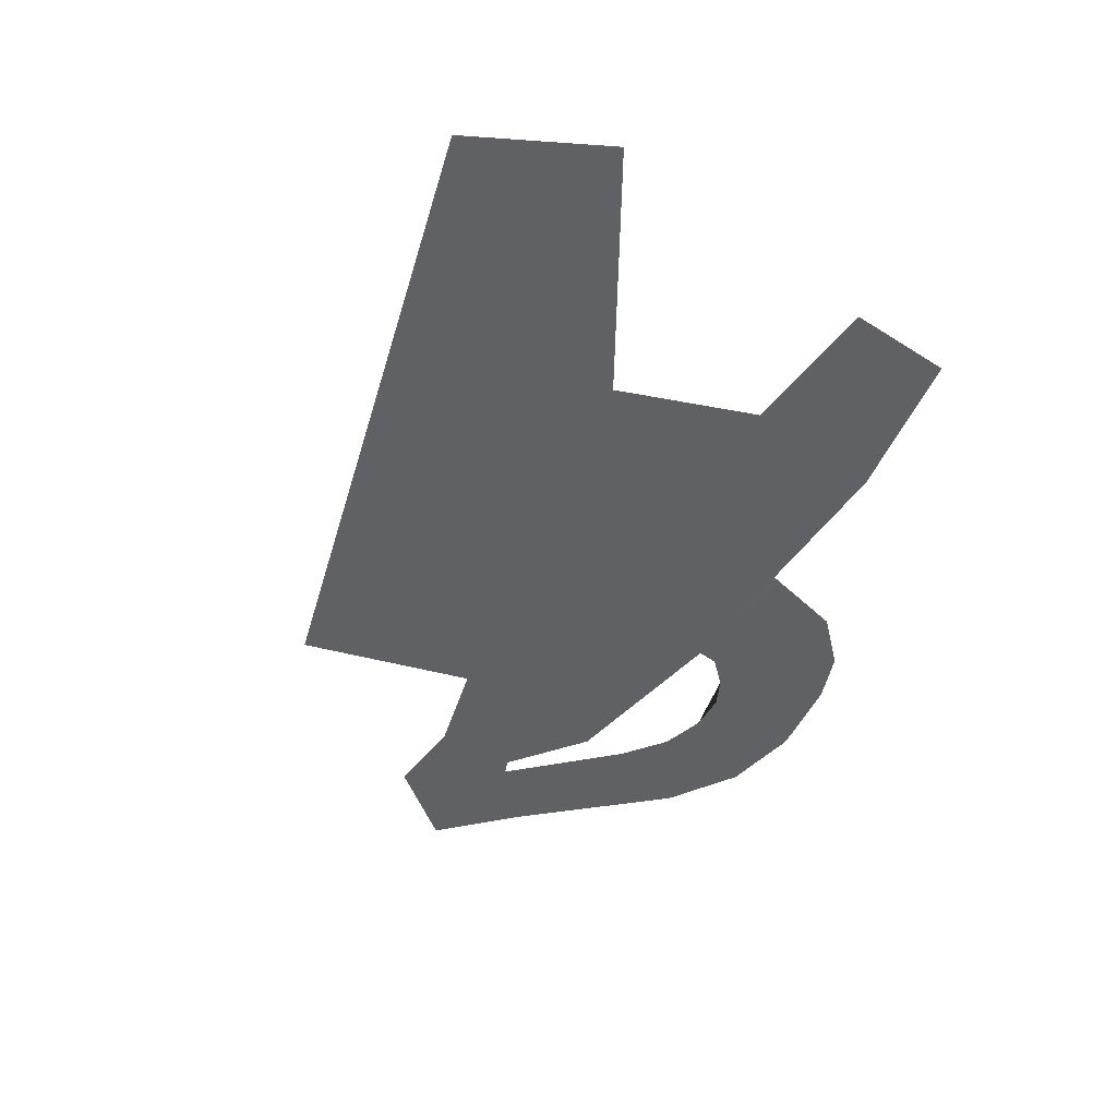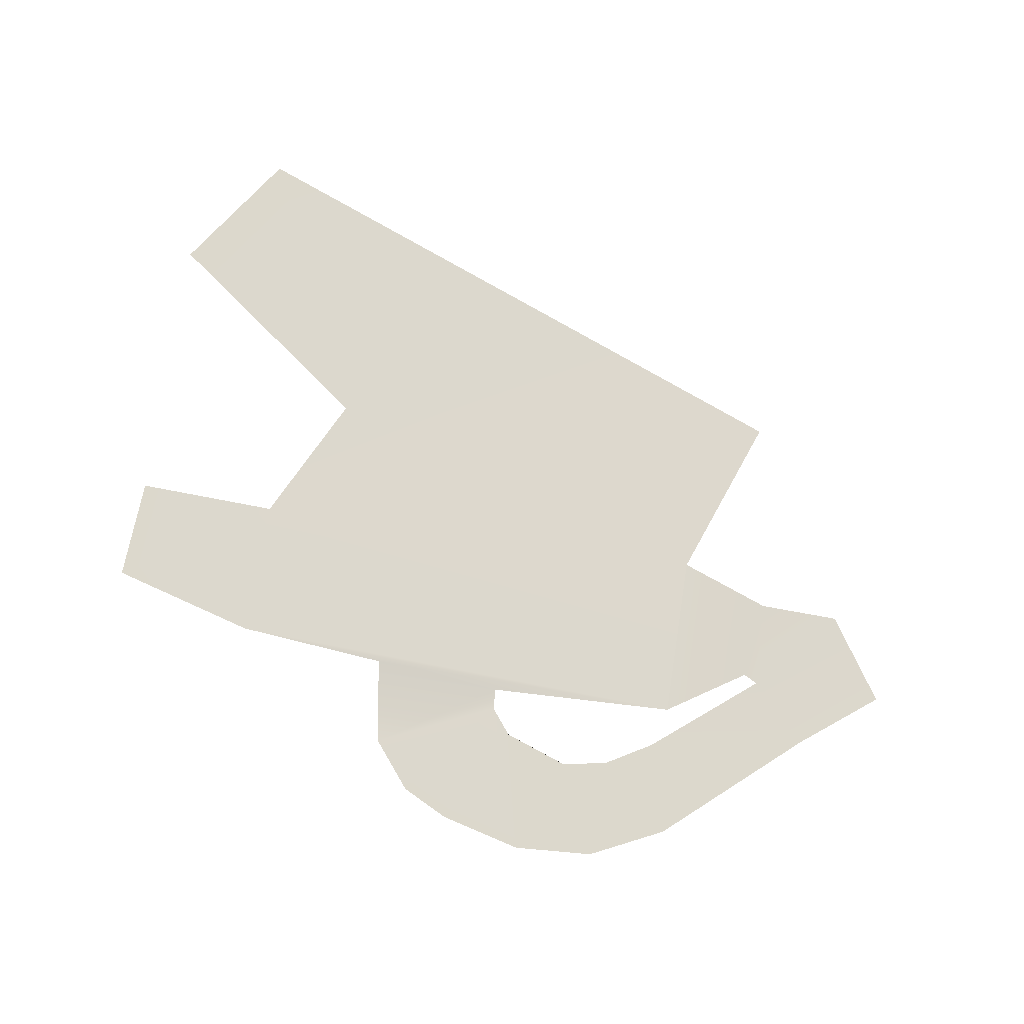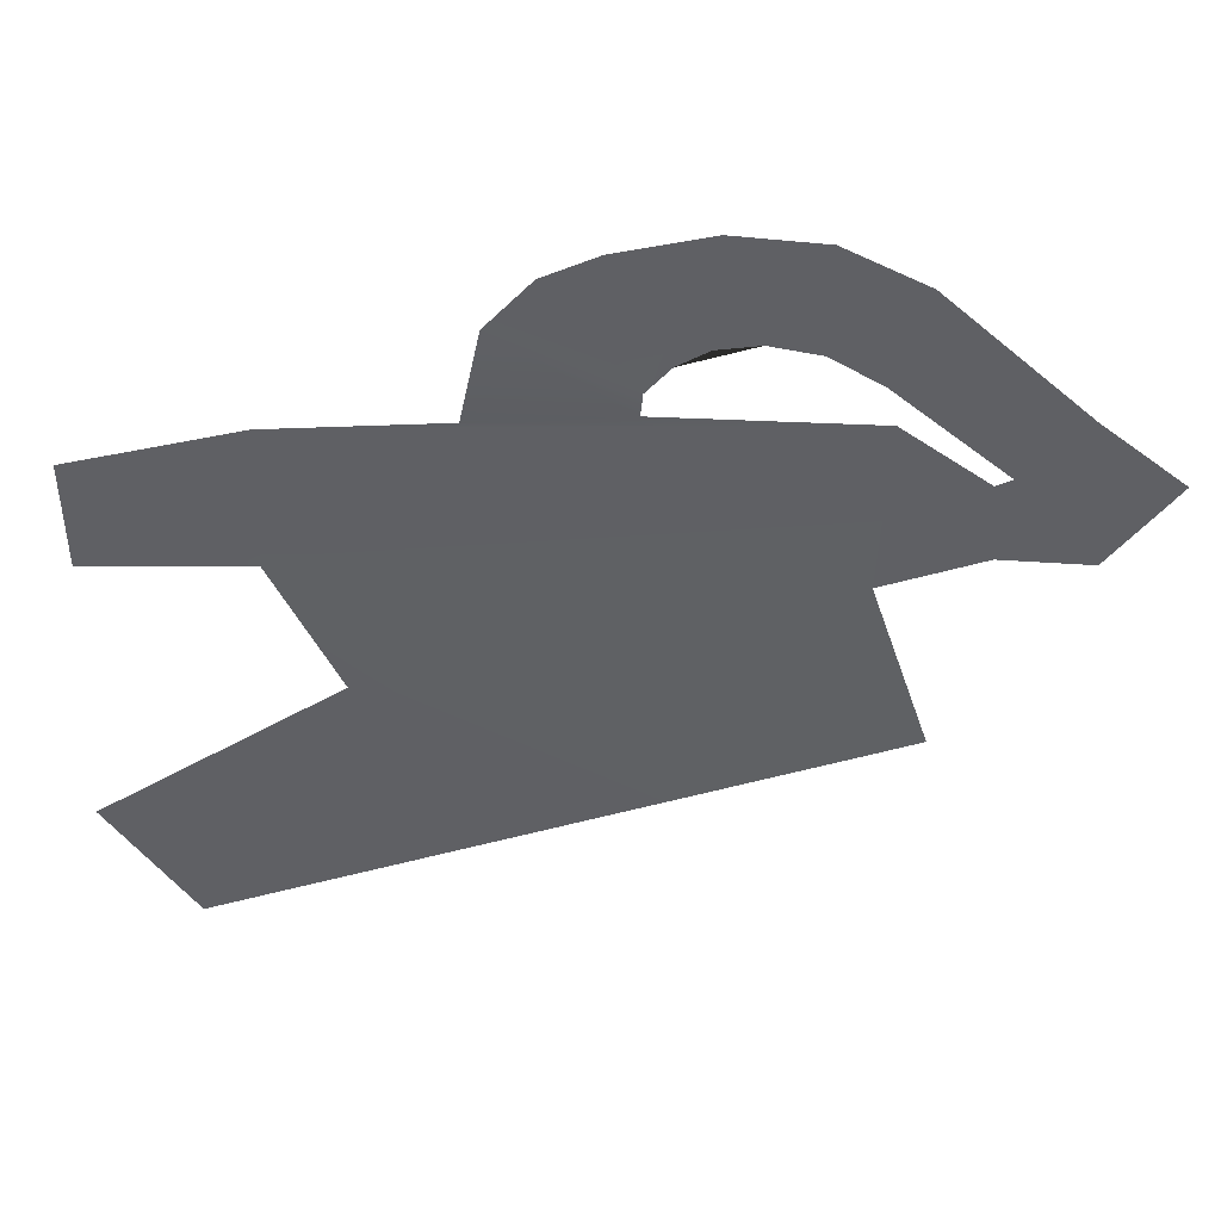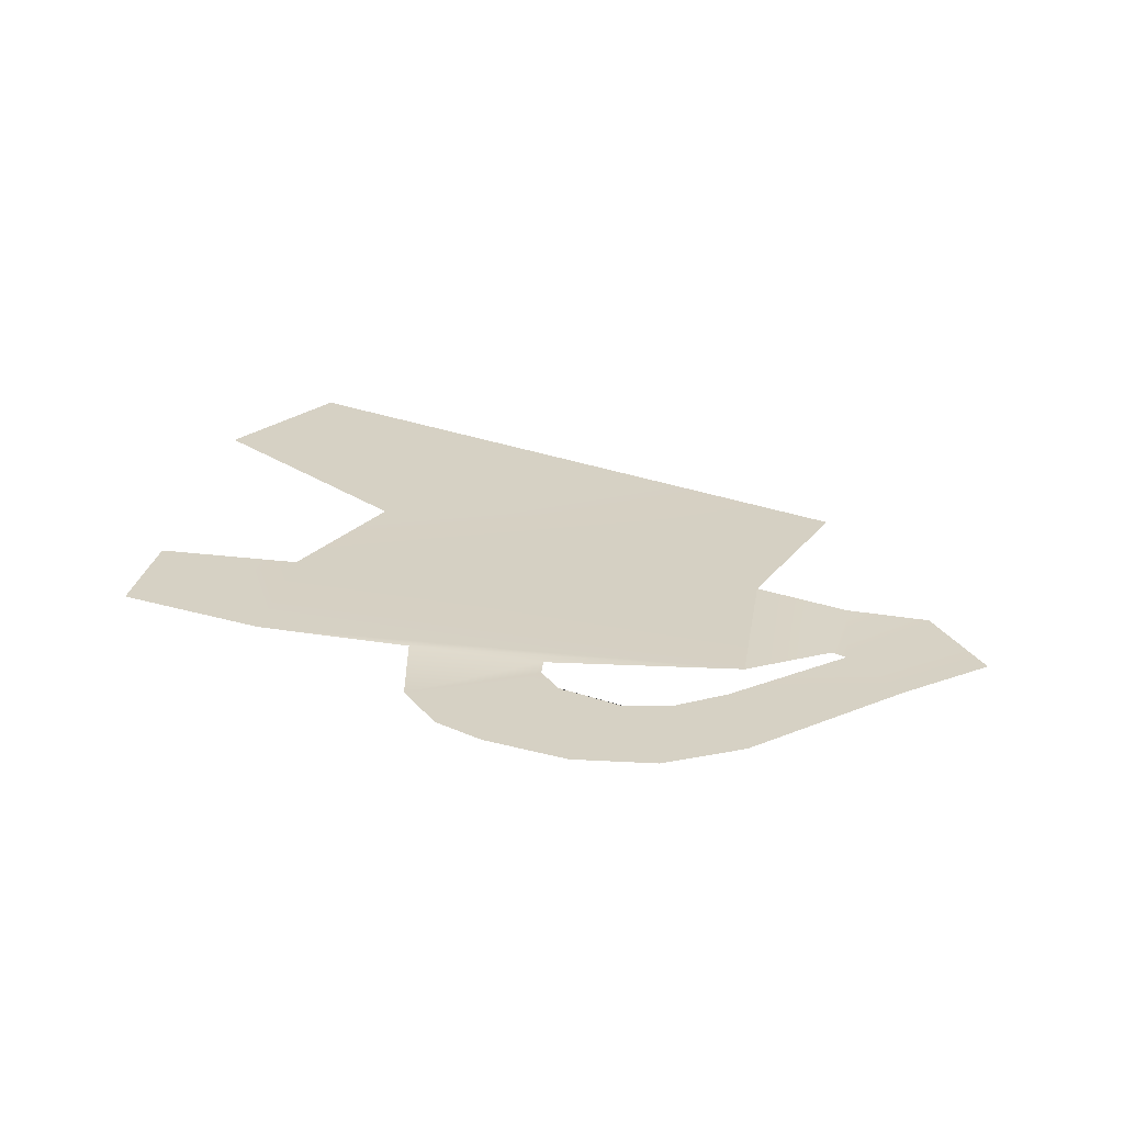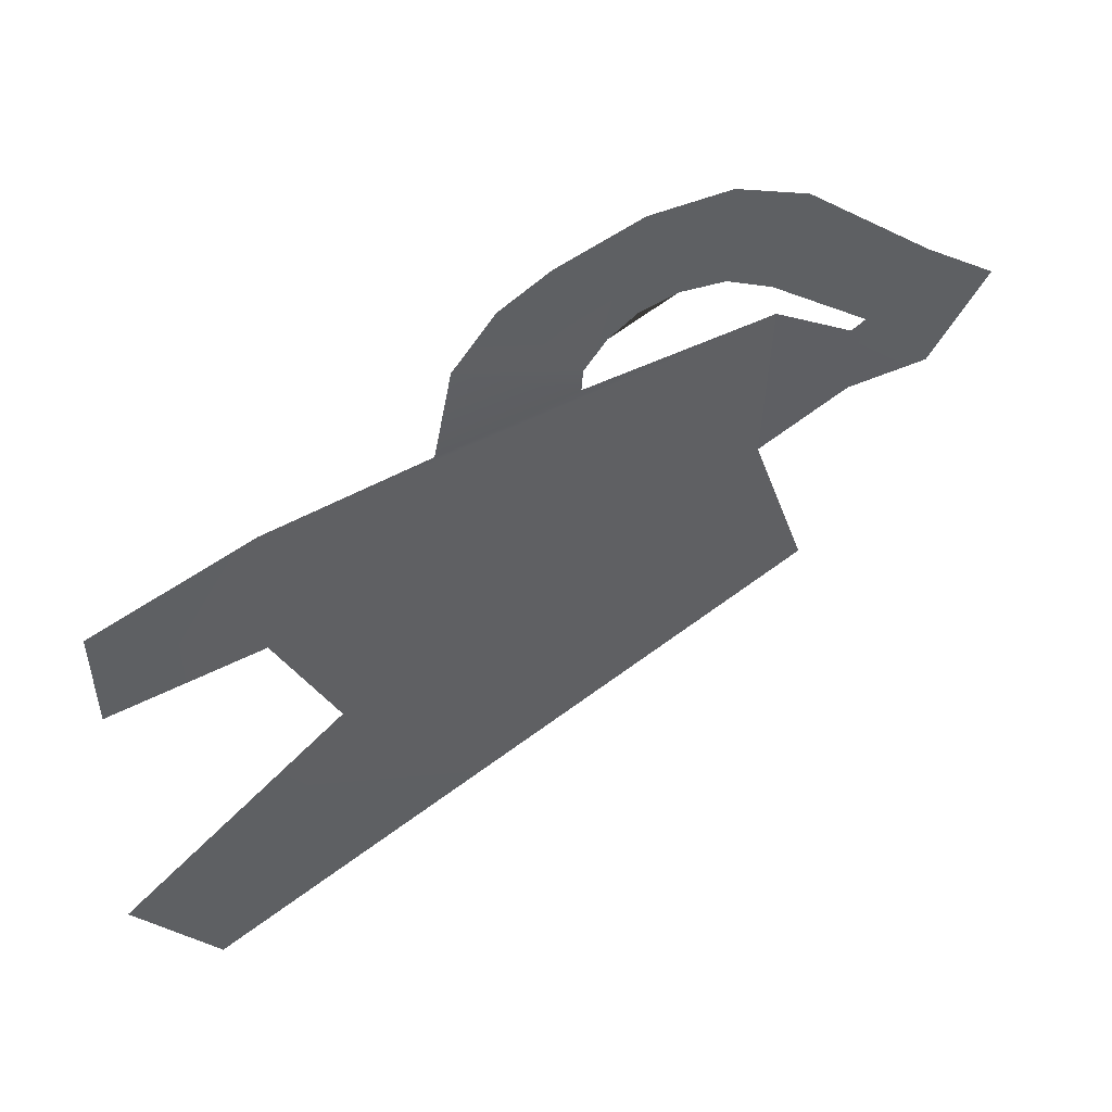
<metadata>
{"format":"obj","ext":"obj","renderer":"f3d","projection":"perspective","resolution":1024,"background":"white","views":[{"elev":-47.5,"azim":-125.5,"up":"+Y"},{"elev":72.7,"azim":11.2,"up":"+Y"},{"elev":45.0,"azim":0.1,"up":"+Z"},{"elev":26.9,"azim":11.0,"up":"+Y"},{"elev":51.7,"azim":-29.3,"up":"+Z"}]}
</metadata>
<code>
g default
v -29.66 8.127 23.78
v -17.82 8.127 26.59
v -29.66 8.127 15.53
v -18.22 8.127 15.49
v -5.7 8.067 27.18
v 19.68 8.494 26.61
v 4.777 8.074 27.67
v -4.275 8.129 34.04
v 4.937 8.127 29.33
v -1.067 8.129 37.65
v 2.704 8.129 39.34
v 9.183 8.129 40.7
v 6.644 8.127 31.32
v 8.814 8.127 32.57
v 11.75 8.127 32.92
v 15.4 8.129 40.03
v 15.28 8.127 32.14
v 21.11 8.129 36.97
v 18.88 8.127 29.83
v 31.38 8.129 27.13
v 26.88 8.126 22.73
v 37.28 8.129 22.13
v 32.7 8.126 15.7
v 26.36 8.451 15.87
v 25.75 8.124 22.2
v 19.15 8.39 13.46
v 23.51 8.127 -0.216
v -13.63 8.127 4.826
v -25.05 8.127 -17.45
v -31.17 8.127 -7.222
g polySurface5
f 1 2 4 3
f 4 2 6 26
f 4 26 27 28
f 28 27 29 30
f 6 2 5 7
f 7 5 8 9
f 9 8 10 11
f 9 11 12 13
f 13 12 15 14
f 15 12 16 17
f 17 16 18 19
f 19 18 20 21
f 21 20 22 23
f 21 23 24 25
f 25 24 26 6

</code>
